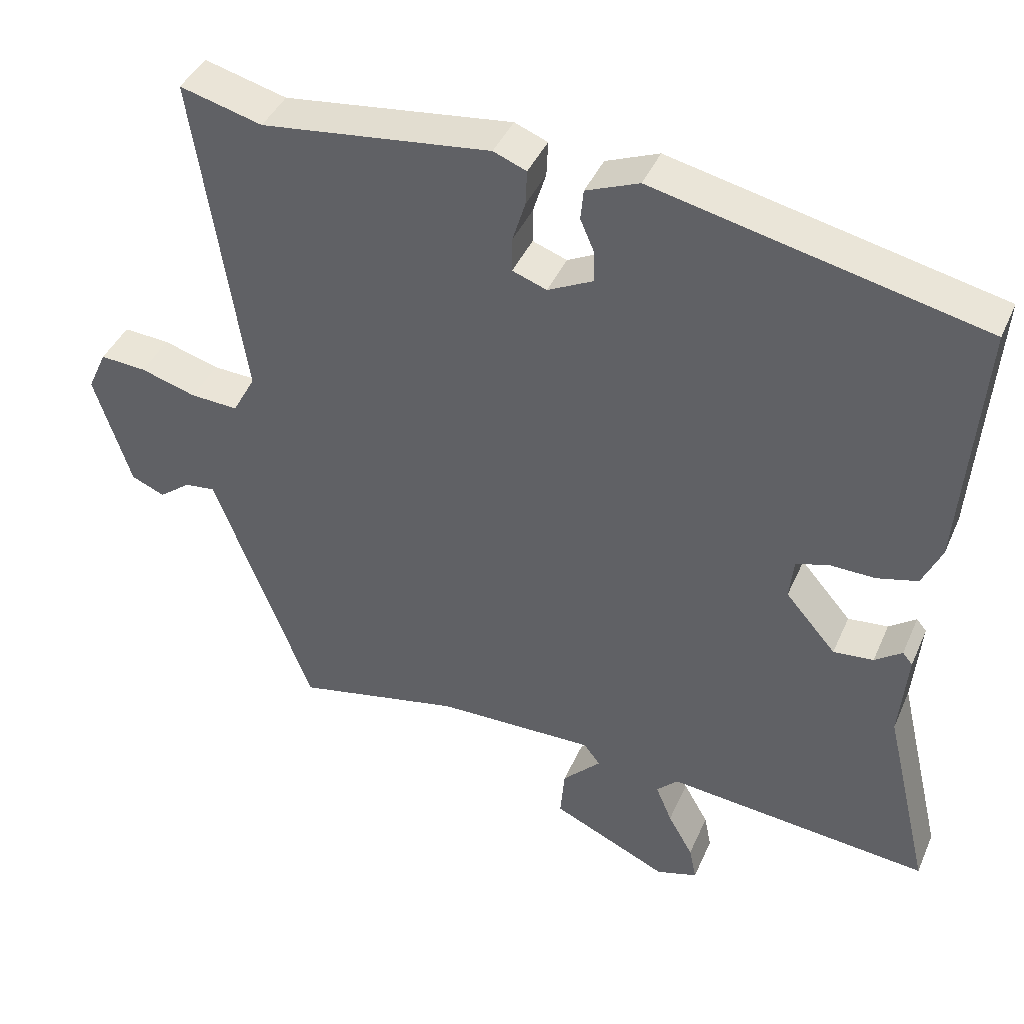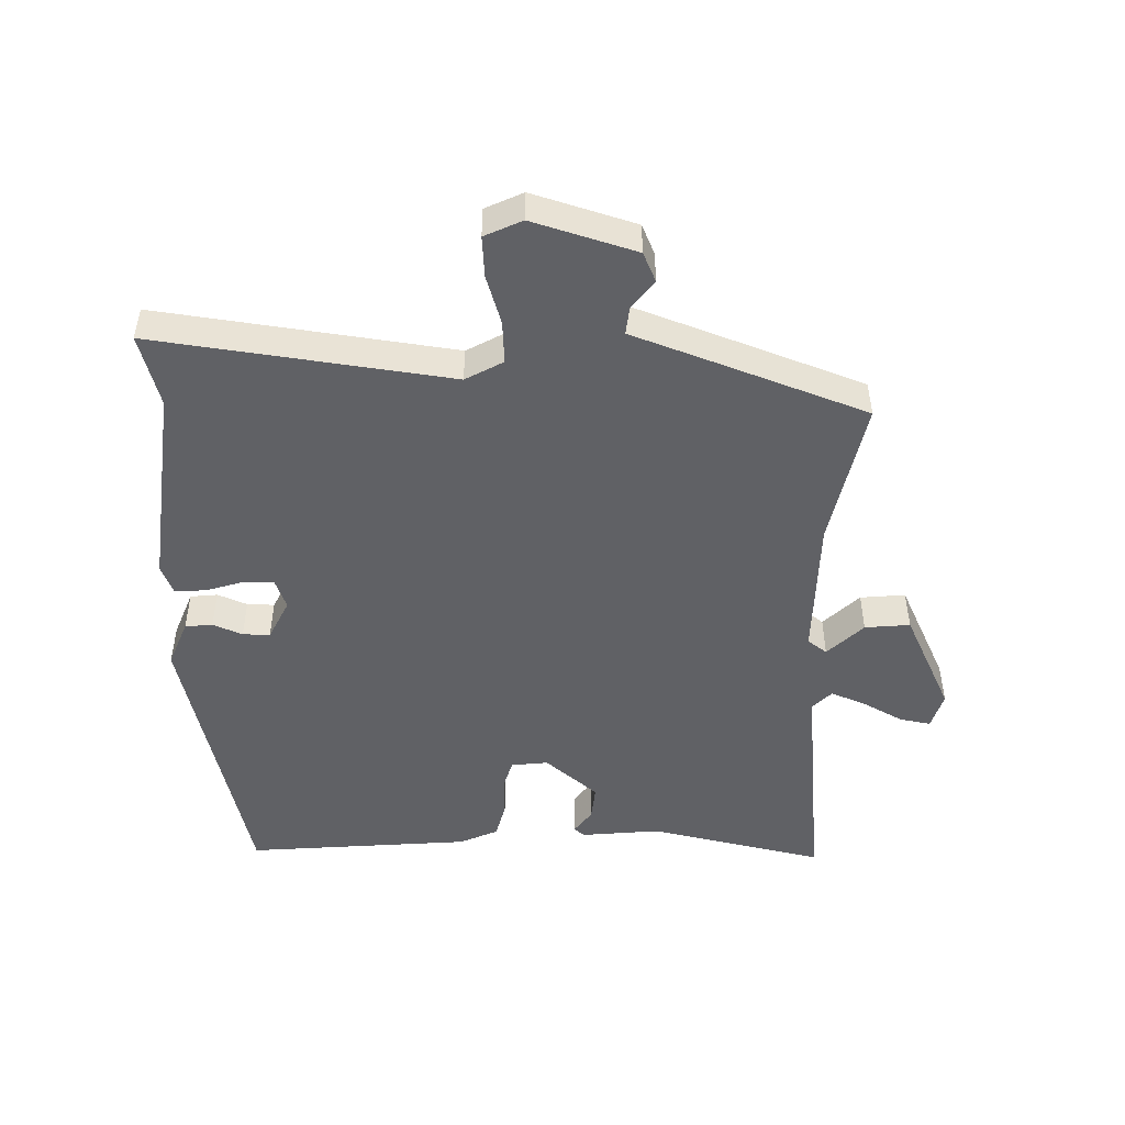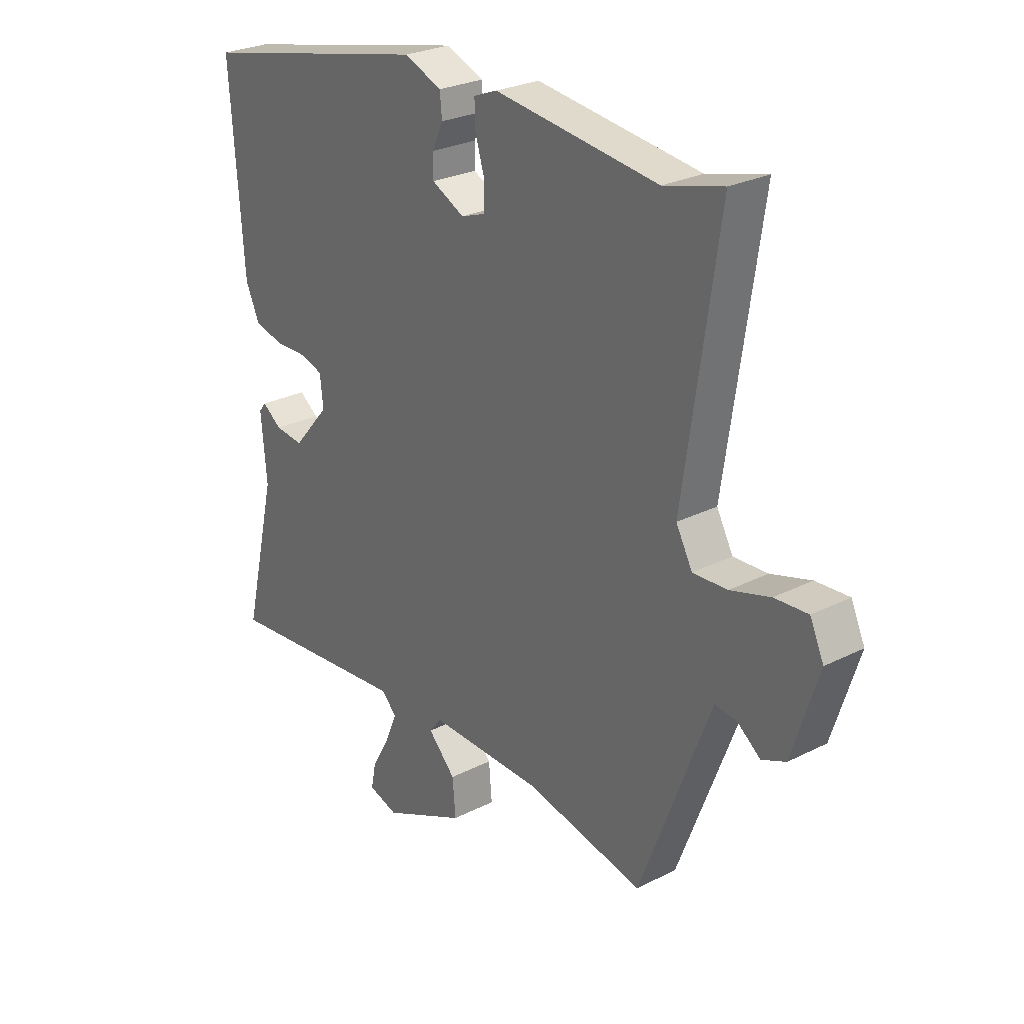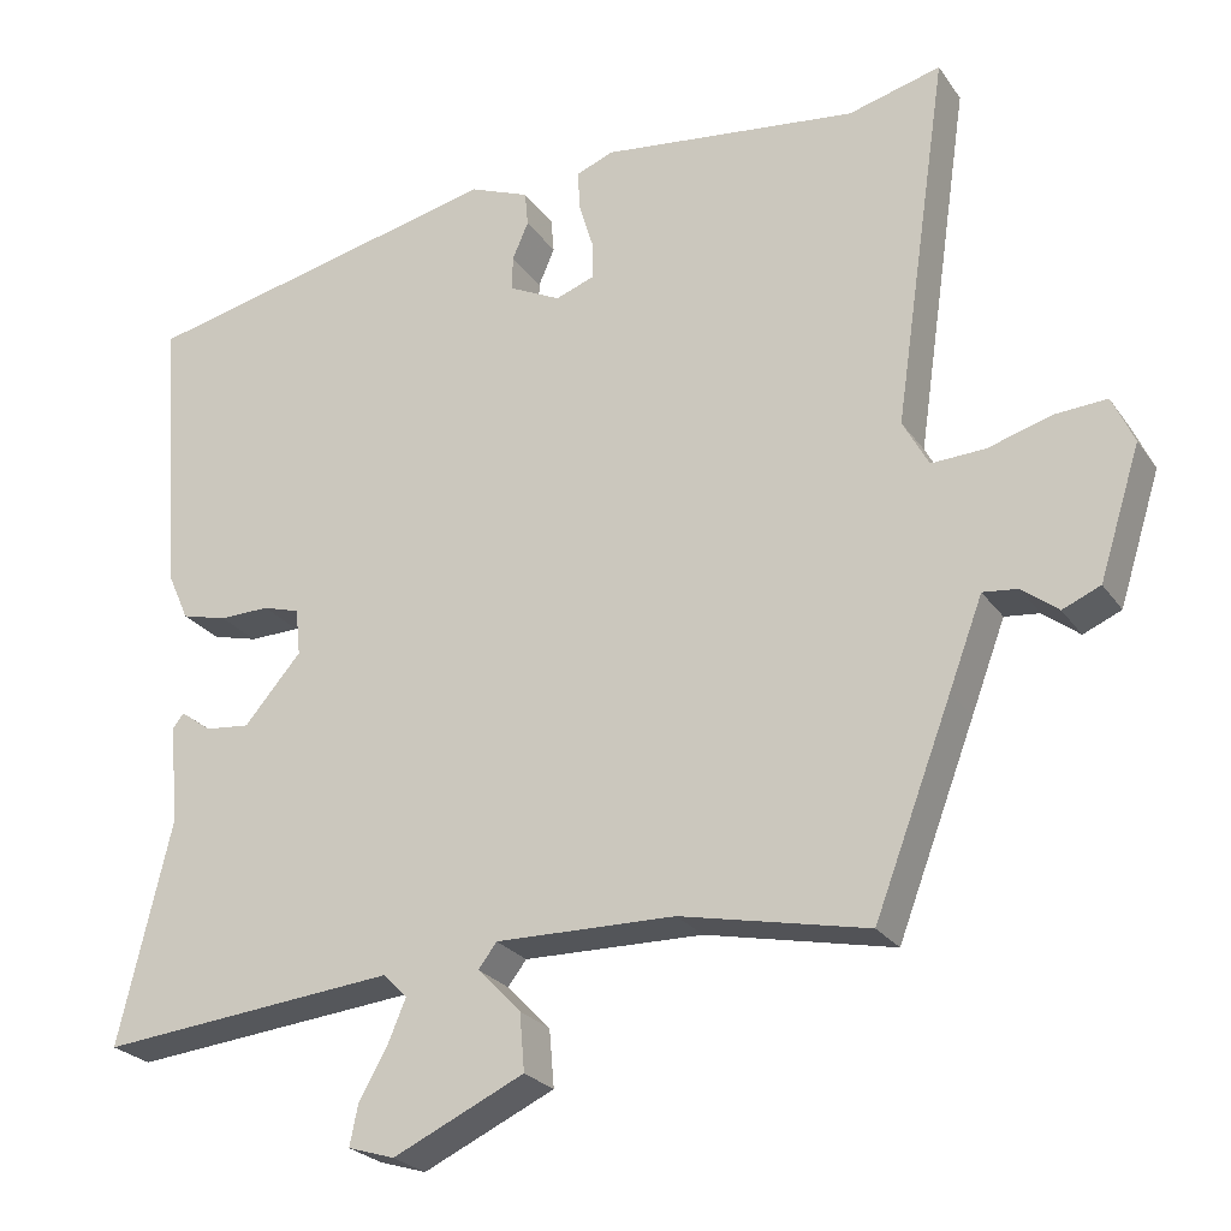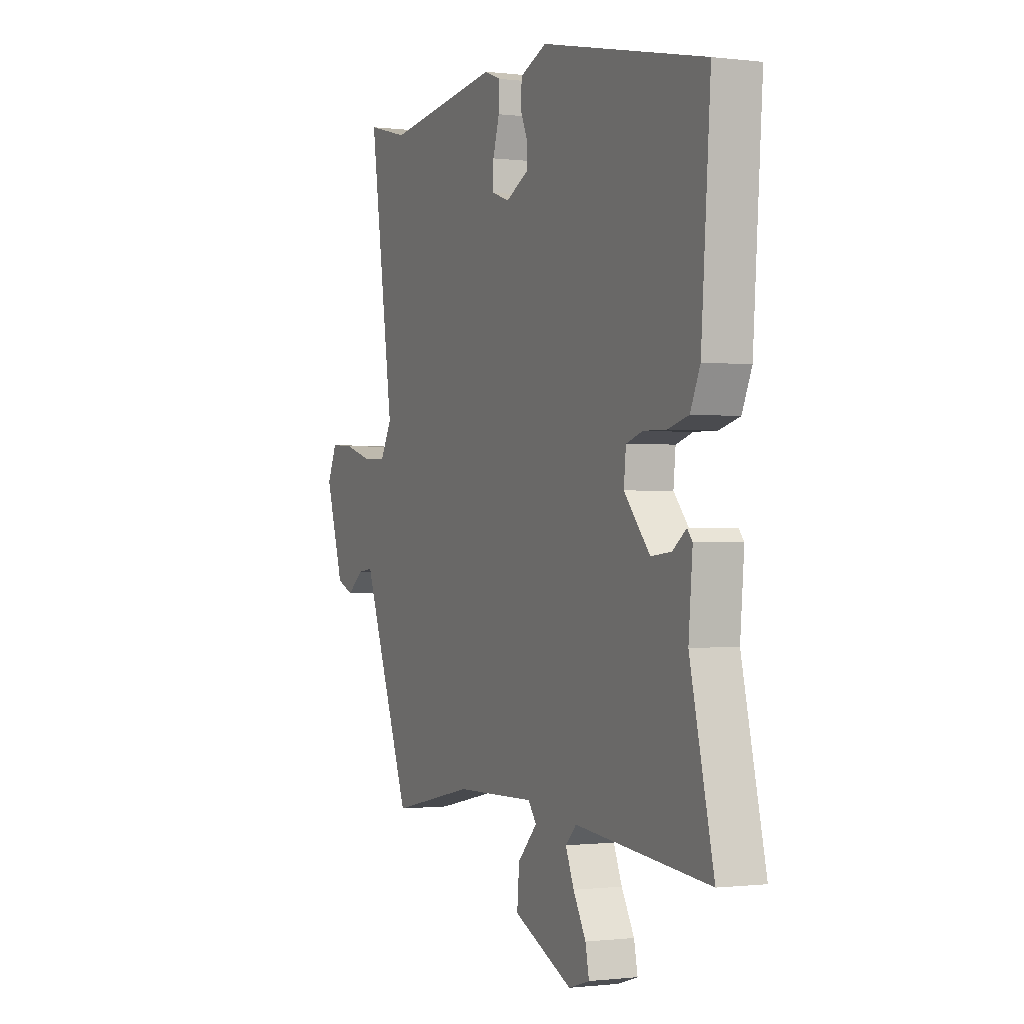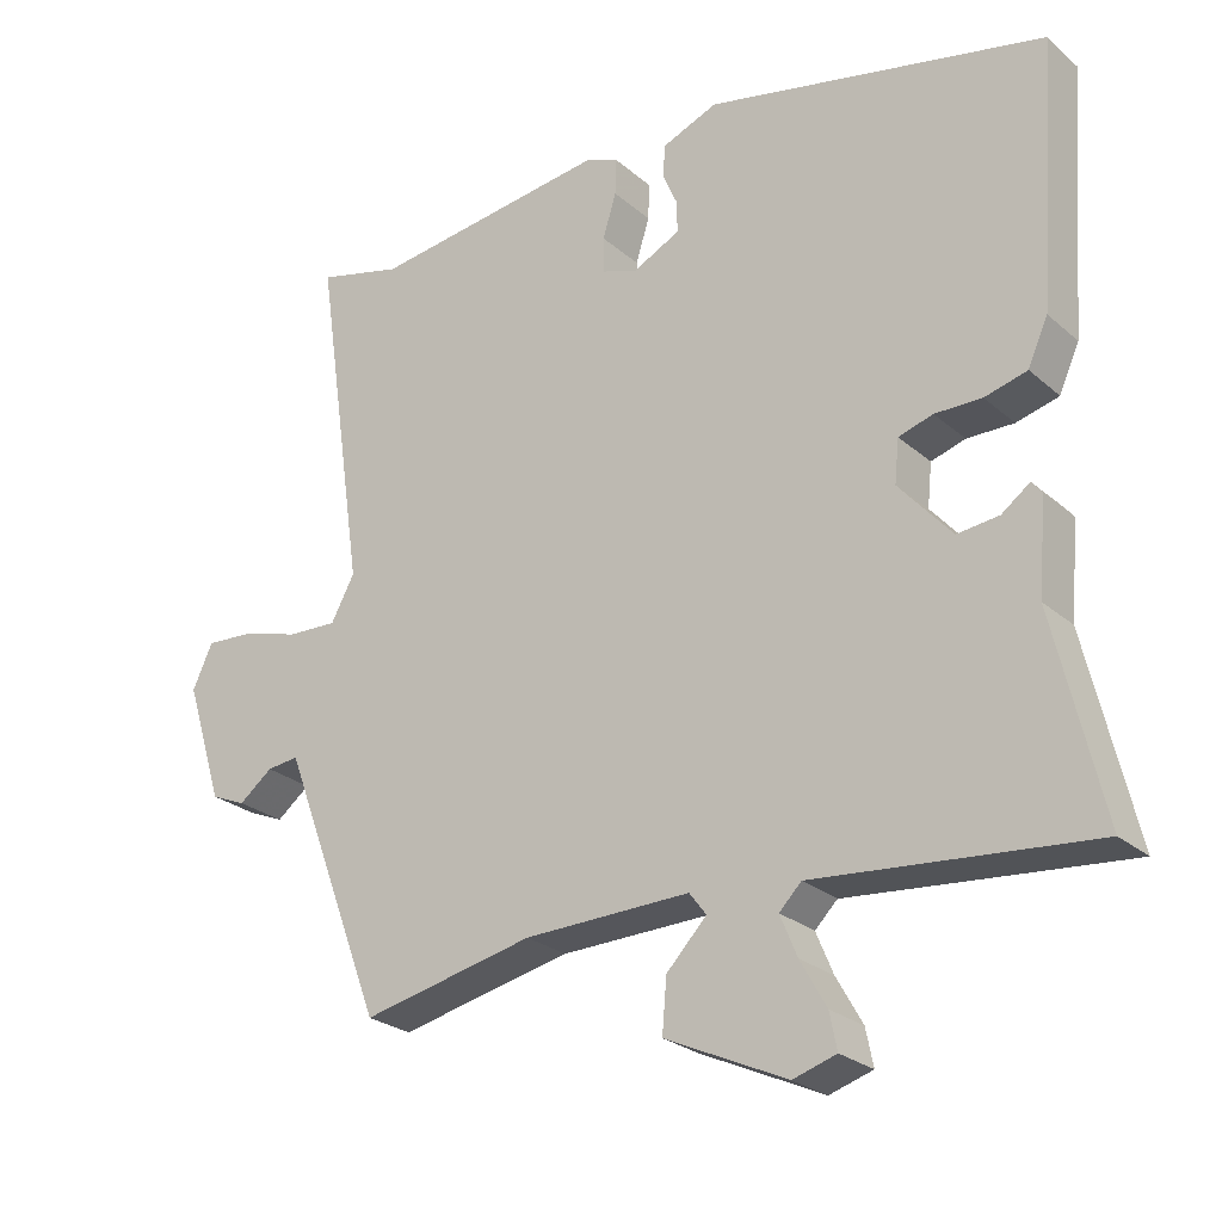
<metadata>
{"format":"obj","ext":"obj","renderer":"f3d","projection":"perspective","resolution":1024,"background":"white","views":[{"elev":41.7,"azim":-157.6,"up":"+Z"},{"elev":-48.5,"azim":89.4,"up":"+Y"},{"elev":26.6,"azim":51.6,"up":"+Z"},{"elev":-25.0,"azim":26.7,"up":"+Z"},{"elev":-0.8,"azim":-114.4,"up":"+Z"},{"elev":-25.5,"azim":-143.4,"up":"+Z"}]}
</metadata>
<code>
v 0.453 0.07 -0.534
v 0.221 0.07 -0.484
v -0.002 0.07 -0.479
v -0.025 0.07 -0.509
v 0.029 0.07 -0.565
v 0.035 0.07 -0.636
v -0.128 0.07 -0.711
v -0.186 0.07 -0.693
v -0.176 0.07 -0.644
v -0.141 0.07 -0.582
v -0.118 0.07 -0.527
v -0.148 0.07 -0.497
v -0.518 0.07 -0.532
v -0.453 0.07 -0.257
v -0.464 0.07 -0.132
v -0.45 0.07 -0.115
v -0.412 0.07 -0.143
v -0.356 0.07 -0.149
v -0.285 0.07 -0.067
v -0.291 0.07 -0.009
v -0.337 0.07 0.005
v -0.4 0.07 0.004
v -0.457 0.07 0.019
v -0.484 0.07 0.079
v -0.51 0.07 0.434
v -0.054 0.07 0.534
v 0.02 0.07 0.504
v 0.024 0.07 0.461
v 0.004 0.07 0.415
v 0.003 0.07 0.372
v 0.067 0.07 0.34
v 0.115 0.07 0.357
v 0.115 0.07 0.405
v 0.097 0.07 0.464
v 0.095 0.07 0.513
v 0.141 0.07 0.531
v 0.461 0.07 0.49
v 0.576 0.07 0.52
v 0.508 0.07 0.057
v 0.54 0.07 -0.002
v 0.607 0.07 0.001
v 0.685 0.07 0.024
v 0.75 0.07 0.028
v 0.777 0.07 -0.031
v 0.726 0.07 -0.192
v 0.679 0.07 -0.212
v 0.634 0.07 -0.177
v 0.591 0.07 -0.172
v 0.549 0.07 -0.283
v 0.453 0 -0.534
v 0.221 0 -0.484
v -0.002 0 -0.479
v -0.025 0 -0.509
v 0.029 0 -0.565
v 0.035 0 -0.636
v -0.128 0 -0.711
v -0.186 0 -0.693
v -0.176 0 -0.644
v -0.141 0 -0.582
v -0.118 0 -0.527
v -0.148 0 -0.497
v -0.518 0 -0.532
v -0.453 0 -0.257
v -0.464 0 -0.132
v -0.45 0 -0.115
v -0.412 0 -0.143
v -0.356 0 -0.149
v -0.285 0 -0.067
v -0.291 0 -0.009
v -0.337 0 0.005
v -0.4 0 0.004
v -0.457 0 0.019
v -0.484 0 0.079
v -0.51 0 0.434
v -0.054 0 0.534
v 0.02 0 0.504
v 0.024 0 0.461
v 0.004 0 0.415
v 0.003 0 0.372
v 0.067 0 0.34
v 0.115 0 0.357
v 0.115 0 0.405
v 0.097 0 0.464
v 0.095 0 0.513
v 0.141 0 0.531
v 0.461 0 0.49
v 0.576 0 0.52
v 0.508 0 0.057
v 0.54 0 -0.002
v 0.607 0 0.001
v 0.685 0 0.024
v 0.75 0 0.028
v 0.777 0 -0.031
v 0.726 0 -0.192
v 0.679 0 -0.212
v 0.634 0 -0.177
v 0.591 0 -0.172
v 0.549 0 -0.283
f 48 49 1 2
f 45 46 47
f 44 45 47
f 43 44 47
f 42 43 47
f 41 42 47
f 40 41 47 48
f 48 2 3
f 40 48 3
f 39 40 3
f 37 38 39 3
f 35 36 37
f 34 35 37
f 33 34 37
f 32 33 37
f 27 28 29
f 26 27 29
f 25 26 29
f 24 25 29
f 23 24 29
f 22 23 29
f 21 22 29
f 20 21 29 30
f 19 20 30 31
f 14 15 16 17
f 14 17 18
f 13 14 18
f 12 13 18
f 11 12 18 19
f 8 9 10
f 7 8 10
f 6 7 10
f 5 6 10
f 4 5 10
f 4 10 11
f 4 11 19
f 3 4 19
f 37 3 19
f 32 37 19
f 19 31 32
f 51 50 98 97
f 96 95 94
f 96 94 93
f 96 93 92
f 96 92 91
f 96 91 90
f 97 96 90 89
f 52 51 97
f 52 97 89
f 52 89 88
f 52 88 87 86
f 86 85 84
f 86 84 83
f 86 83 82
f 86 82 81
f 78 77 76
f 78 76 75
f 78 75 74
f 78 74 73
f 78 73 72
f 78 72 71
f 78 71 70
f 79 78 70 69
f 80 79 69 68
f 66 65 64 63
f 67 66 63
f 67 63 62
f 67 62 61
f 68 67 61 60
f 59 58 57
f 59 57 56
f 59 56 55
f 59 55 54
f 59 54 53
f 60 59 53
f 68 60 53
f 68 53 52
f 68 52 86
f 68 86 81
f 81 80 68
f 1 50 51 2
f 2 51 52 3
f 3 52 53 4
f 4 53 54 5
f 5 54 55 6
f 6 55 56 7
f 7 56 57 8
f 8 57 58 9
f 9 58 59 10
f 10 59 60 11
f 11 60 61 12
f 12 61 62 13
f 13 62 63 14
f 14 63 64 15
f 15 64 65 16
f 16 65 66 17
f 17 66 67 18
f 18 67 68 19
f 19 68 69 20
f 20 69 70 21
f 21 70 71 22
f 22 71 72 23
f 23 72 73 24
f 24 73 74 25
f 25 74 75 26
f 26 75 76 27
f 27 76 77 28
f 28 77 78 29
f 29 78 79 30
f 30 79 80 31
f 31 80 81 32
f 32 81 82 33
f 33 82 83 34
f 34 83 84 35
f 35 84 85 36
f 36 85 86 37
f 37 86 87 38
f 38 87 88 39
f 39 88 89 40
f 40 89 90 41
f 41 90 91 42
f 42 91 92 43
f 43 92 93 44
f 44 93 94 45
f 45 94 95 46
f 46 95 96 47
f 47 96 97 48
f 48 97 98 49
f 49 98 50 1

</code>
